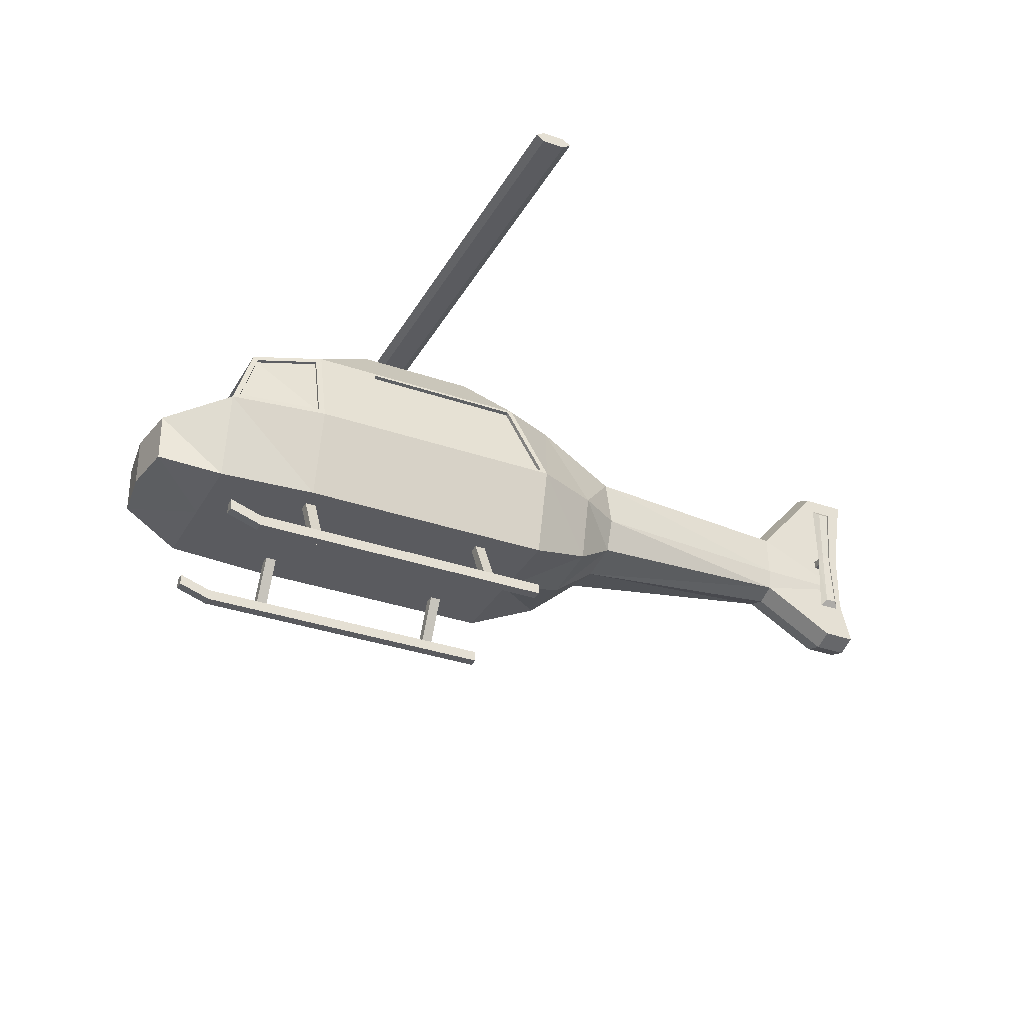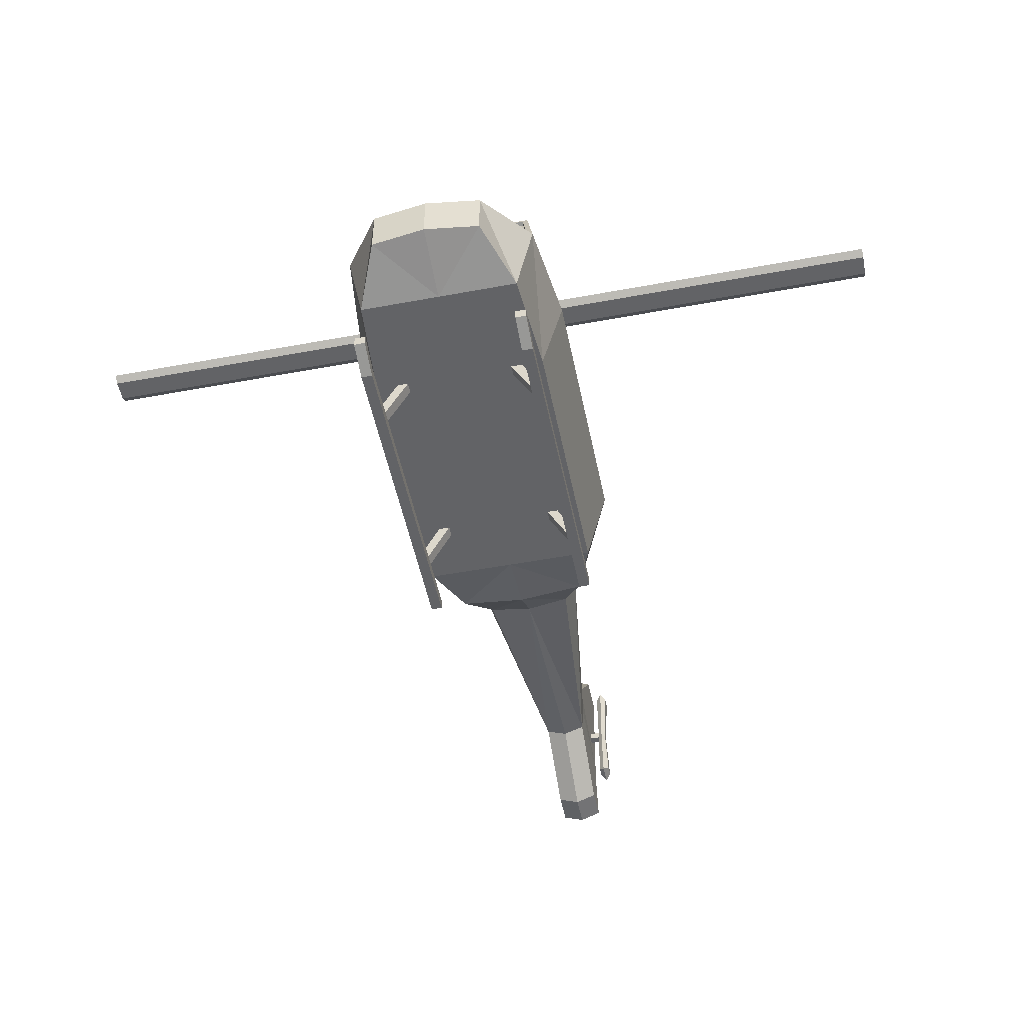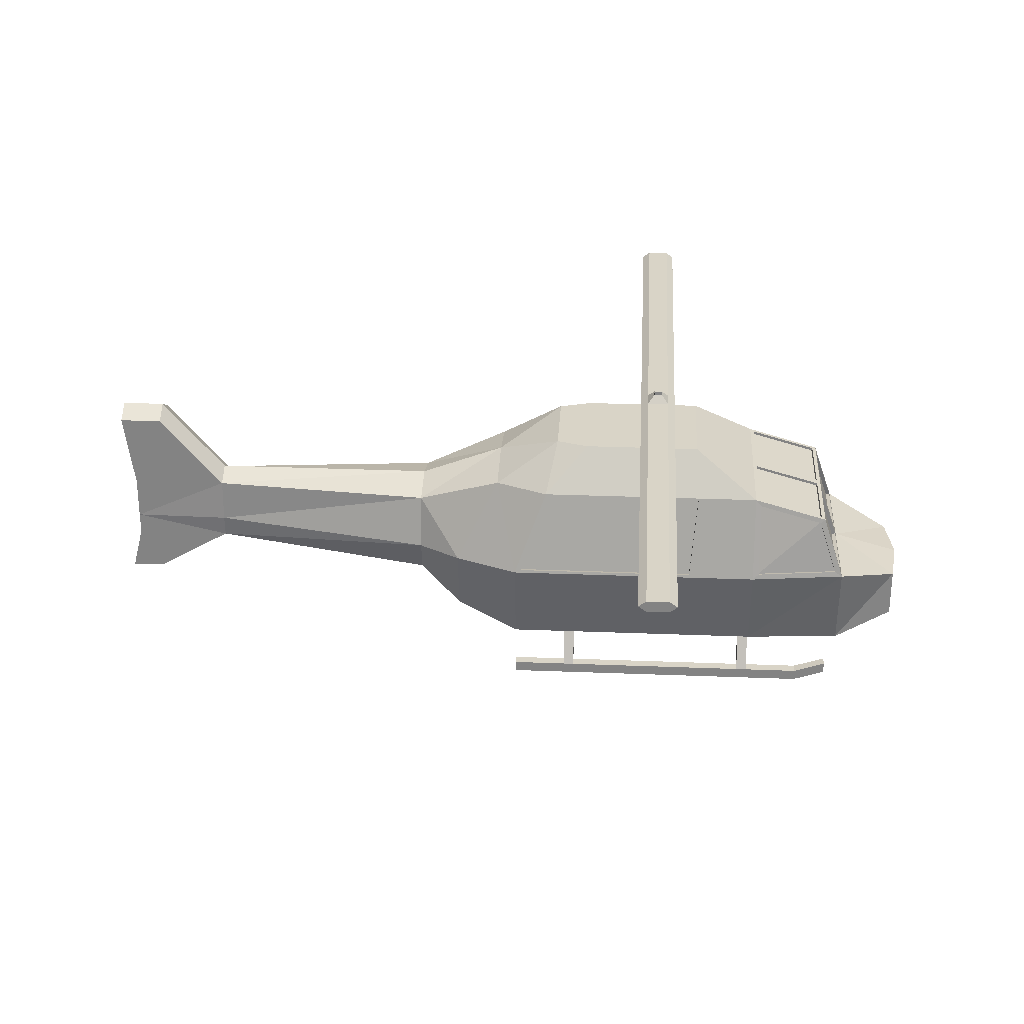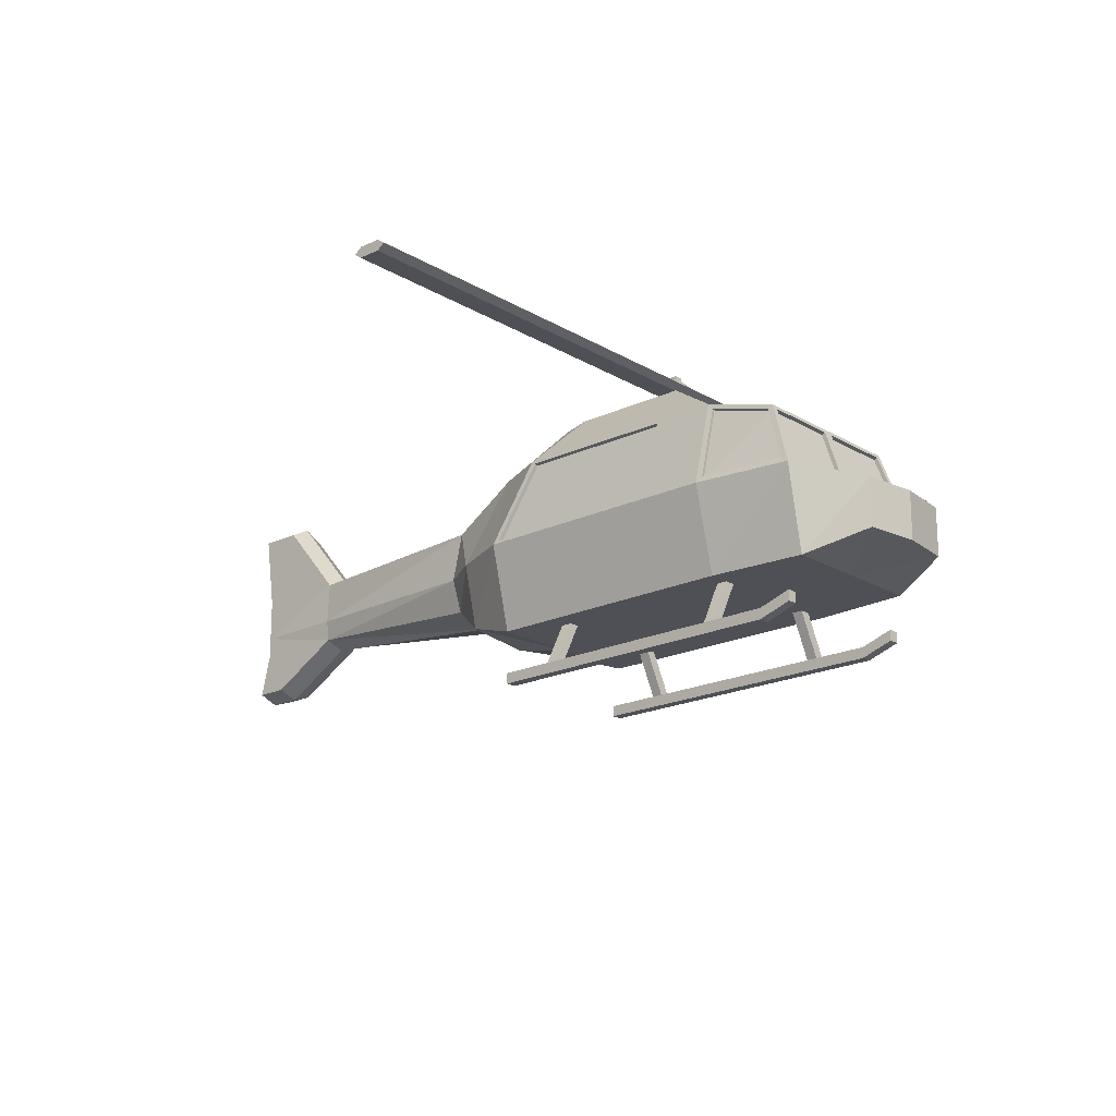
<metadata>
{"format":"obj","ext":"obj","renderer":"f3d","projection":"perspective","resolution":1024,"background":"white","views":[{"elev":-33.1,"azim":64.5,"up":"+Y"},{"elev":-50.9,"azim":11.5,"up":"+Y"},{"elev":28.6,"azim":-86.6,"up":"+Y"},{"elev":-19.3,"azim":-48.3,"up":"+Y"}]}
</metadata>
<code>
o Helicopter_Cube
v 0.8 -1.1 1
v 0.5 0.9 0.4
v 0.6 -0.9 -2
v 0.405 0.9 -1
v 0.5823 0.5 -1.6
v 0.8 0.5 1
v 0.7327 -1.1 1.9
v 0.8 0.3 1.7
v 0.7431 -0.3 -2
v 1 -0.3 1
v 0.8867 -0.3 1.9
v 0.5 -0.925 2.461
v 0.5 -0.475 2.461
v 0.8 -1.1 -1.4
v 0.5 0.9 -0.7
v 0.8 0.5 -1.1
v 1 -0.3 -1.4
v 0.393 -0.6 -2.4
v 0.393 0.2 -2.4
v 0.5 -0.3 -2.4
v 0.193 -0.4 -5.4
v 0.193 0.2 -5.4
v 0.193 -0.2 -5.4
v 0.193 -0.4 -4.5
v 0.2133 -0.2 -4.5
v 0.193 0.2 -4.5
v 0.193 0.9 -5.5
v 0.193 0.9 -5.1
v 0.193 -0.8 -5.5
v 0.193 -0.8 -5.2
v 0.1 0.9 0.1
v 0.1 1.1 0.1
v 0.1 0.9 -0.1
v 0.1 1.1 -0.1
v 4 1.1 0.1
v 4 1.1 -0.1
v 4 1.2 0.1
v 4 1.2 -0.1
v 0.1 1.2 0.1
v 0.1 1.2 -0.1
v 4 1.15 0.17
v 4 1.15 -0.17
v 0.1 1.15 0.17
v 0.1 1.15 -0.17
v 0.7 -1.4 1.8
v 0.7 -1.5 1.5
v 0.7 -1.5 -1.4
v 0.7 -1.6 -1.4
v 0.7 -1.6 1.5
v 0.7 -1.5 1.8
v 0.8 -1.4 1.8
v 0.8 -1.5 1.5
v 0.8 -1.5 -1.4
v 0.8 -1.6 -1.4
v 0.8 -1.6 1.5
v 0.8 -1.5 1.8
v 0.7 -1.5 1
v 0.7 -1.6 1
v 0.8 -1.5 1
v 0.8 -1.6 1
v 0.7 -1.5 0.9
v 0.8 -1.5 0.9
v 0.7 -1.6 0.9
v 0.8 -1.6 0.9
v 0.7 -1.5 -0.8
v 0.8 -1.5 -0.8
v 0.7 -1.6 -0.8
v 0.8 -1.6 -0.8
v 0.7 -1.5 -0.9
v 0.8 -1.5 -0.9
v 0.7 -1.6 -0.9
v 0.8 -1.6 -0.9
v 0.5 -1.1 1
v 0.6 -1.1 1
v 0.5 -1.1 0.9
v 0.6 -1.1 0.9
v 0.5 -1.1 -0.8
v 0.6 -1.1 -0.8
v 0.5 -1.1 -0.9
v 0.6 -1.1 -0.9
v 0.7561 0.2652 1.712
v 0.8327 -0.2652 1.888
v 0.04896 0.2652 1.712
v 0.04896 -0.2652 1.888
v 0.8101 0.4366 1.056
v 0.8101 0.2648 1.658
v 0.9819 -0.2507 1.056
v 0.8846 -0.2507 1.83
v 0.7596 0.4899 1.035
v 0.7596 0.3101 1.665
v 0.0404 0.4899 1.035
v 0.0404 0.3101 1.665
v 0.7596 0.4656 1.028
v 0.7596 0.2858 1.658
v 0.0404 0.4656 1.028
v 0.0404 0.2858 1.658
v 0.7822 0.4305 1.054
v 0.7822 0.2587 1.655
v 0.954 -0.2568 1.054
v 0.8567 -0.2568 1.827
v 0.7561 0.2535 1.677
v 0.8327 -0.2768 1.853
v 0.04896 0.2535 1.677
v 0.04896 -0.2768 1.853
v 0.5 0.9 0.1302
v 0.8 0.5 0.4849
v 1 -0.3 0.4113
v 0.8 -1.1 0.4113
v 0.8065 0.4741 -1.055
v 0.9935 -0.2741 -1.335
v 0.8065 0.4741 0.4275
v 0.9935 -0.2741 0.3586
v 0.769 0.4647 -1.055
v 0.956 -0.2834 -1.335
v 0.769 0.4647 0.4275
v 0.956 -0.2834 0.3586
v 0.1792 0.08649 -5.114
v 0.2897 0.08649 -5.114
v 0.3627 0.08649 -5.114
v 0.3627 0.08649 -5.186
v 0.2897 0.08649 -5.186
v 0.1792 0.08649 -5.186
v 0.1792 0.01351 -5.114
v 0.2897 0.01351 -5.114
v 0.3627 0.01351 -5.114
v 0.3627 0.01351 -5.186
v 0.2897 0.01351 -5.186
v 0.1792 0.01351 -5.186
v 0.2863 0.6 -5.1
v 0.3863 0.6 -5.1
v 0.3863 0.6 -5.2
v 0.2863 0.6 -5.2
v 0.2863 -0.5 -5.1
v 0.3863 -0.5 -5.1
v 0.3863 -0.5 -5.2
v 0.2863 -0.5 -5.2
v 0.3262 0.08649 -5.078
v 0.3262 0.08649 -5.222
v 0.3262 0.01351 -5.078
v 0.3262 0.01351 -5.222
v 0.3363 0.655 -5.052
v 0.3363 0.655 -5.248
v 0.3363 -0.555 -5.052
v 0.3363 -0.555 -5.248
v 0.04156 1.27 0.03832
v 0.04156 1.27 -0.03832
v 0.04156 1.3 0.03832
v 0.04156 1.3 -0.03832
v -0.8 -1.1 1
v -0.5 0.9 0.4
v -0.6 -0.9 -2
v -0.405 0.9 -1
v -0.5823 0.5 -1.6
v -0.8 0.5 1
v -0.7327 -1.1 1.9
v -0.8 0.3 1.7
v -0.7431 -0.3 -2
v -1 -0.3 1
v -0.8867 -0.3 1.9
v -0.5 -0.925 2.461
v -0.5 -0.475 2.461
v -0.8 -1.1 -1.4
v -0.5 0.9 -0.7
v -0.8 0.5 -1.1
v -1 -0.3 -1.4
v -0.393 -0.6 -2.4
v -0.393 0.2 -2.4
v -0.5 -0.3 -2.4
v -0.193 -0.4 -5.4
v -0.193 0.2 -5.4
v -0.193 -0.2 -5.4
v -0.193 -0.4 -4.5
v -0.2133 -0.2 -4.5
v -0.193 0.2 -4.5
v -0.193 0.9 -5.5
v -0.193 0.9 -5.1
v -0.193 -0.8 -5.5
v -0.193 -0.8 -5.2
v 0 -0.9713 -2
v 0 0.9 -1
v 0 -1.1 1
v 0 0.9 0.4
v 0 0.5 1
v 0 0.6052 -1.6
v 0 -1.1 1.9
v 0 0.3 1.7
v 0 -0.3 1.9
v 0 -0.925 2.526
v 0 -0.475 2.526
v 0 0.9 -0.7
v 0 -1.1 -1.4
v 0 -0.6713 -2.4
v 0 0.3052 -2.4
v 0 -0.4 -5.4
v 0 0.2 -5.4
v 0 -0.2 -5.4
v 0 -0.4713 -4.5
v 0 0.3052 -4.5
v 0 1.005 -5.5
v 0 1.005 -5.1
v 0 -0.8713 -5.5
v 0 -0.8713 -5.2
v -0.1 0.9 0.1
v 0 0.9 0.1
v -0.1 1.1 0.1
v 0 1.1 0.1
v -0.1 0.9 -0.1
v -0.1 1.1 -0.1
v 0 0.9 -0.1
v 0 1.1 -0.1
v -4 1.1 0.1
v -4 1.1 -0.1
v -4 1.2 0.1
v -4 1.2 -0.1
v 0 1.2 0.1
v 0 1.2 -0.1
v -0.1 1.2 0.1
v -0.1 1.2 -0.1
v -4 1.15 0.17
v -4 1.15 -0.17
v -0.1 1.15 0.17
v 0 1.15 0.17
v -0.1 1.15 -0.17
v 0 1.15 -0.17
v -0.7 -1.4 1.8
v -0.7 -1.5 1.5
v -0.7 -1.5 -1.4
v -0.7 -1.6 -1.4
v -0.7 -1.6 1.5
v -0.7 -1.5 1.8
v -0.8 -1.4 1.8
v -0.8 -1.5 1.5
v -0.8 -1.5 -1.4
v -0.8 -1.6 -1.4
v -0.8 -1.6 1.5
v -0.8 -1.5 1.8
v -0.7 -1.5 1
v -0.7 -1.6 1
v -0.8 -1.5 1
v -0.8 -1.6 1
v -0.7 -1.5 0.9
v -0.8 -1.5 0.9
v -0.7 -1.6 0.9
v -0.8 -1.6 0.9
v -0.7 -1.5 -0.8
v -0.8 -1.5 -0.8
v -0.7 -1.6 -0.8
v -0.8 -1.6 -0.8
v -0.7 -1.5 -0.9
v -0.8 -1.5 -0.9
v -0.7 -1.6 -0.9
v -0.8 -1.6 -0.9
v -0.5 -1.1 1
v -0.6 -1.1 1
v -0.5 -1.1 0.9
v -0.6 -1.1 0.9
v -0.5 -1.1 -0.8
v -0.6 -1.1 -0.8
v -0.5 -1.1 -0.9
v -0.6 -1.1 -0.9
v -0.7561 0.2652 1.712
v -0.8327 -0.2652 1.888
v -0.04896 0.2652 1.712
v -0.04896 -0.2652 1.888
v -0.8101 0.4366 1.056
v -0.8101 0.2648 1.658
v -0.9819 -0.2507 1.056
v -0.8846 -0.2507 1.83
v -0.7596 0.4899 1.035
v -0.7596 0.3101 1.665
v -0.0404 0.4899 1.035
v -0.0404 0.3101 1.665
v -0.7596 0.4656 1.028
v -0.7596 0.2858 1.658
v -0.0404 0.4656 1.028
v -0.0404 0.2858 1.658
v -0.7822 0.4305 1.054
v -0.7822 0.2587 1.655
v -0.954 -0.2568 1.054
v -0.8567 -0.2568 1.827
v -0.7561 0.2535 1.677
v -0.8327 -0.2768 1.853
v -0.04896 0.2535 1.677
v -0.04896 -0.2768 1.853
v -0.5 0.9 0.1302
v -0.8 0.5 0.4849
v -1 -0.3 0.4113
v -0.8 -1.1 0.4113
v 0 0.9 0.1302
v 0 -1.1 0.4113
v -0.8065 0.4741 -1.055
v -0.9935 -0.2741 -1.335
v -0.8065 0.4741 0.4275
v -0.9935 -0.2741 0.3586
v -0.769 0.4647 -1.055
v -0.956 -0.2834 -1.335
v -0.769 0.4647 0.4275
v -0.956 -0.2834 0.3586
v 0 1.27 0.03832
v 0 1.27 -0.03832
v -0.04156 1.27 0.03832
v -0.04156 1.27 -0.03832
v 0 1.3 0.03832
v 0 1.3 -0.03832
v -0.04156 1.3 0.03832
v -0.04156 1.3 -0.03832
f 184 4 5
f 106 2 6
f 108 181 290
f 8 85 6
f 106 10 107
f 9 19 5
f 181 7 185
f 107 1 108
f 1 11 7
f 7 13 12
f 185 12 188
f 3 17 14
f 5 17 9
f 3 191 179
f 4 16 5
f 24 23 25
f 184 19 193
f 9 18 20
f 195 23 196
f 196 21 194
f 26 23 22
f 193 26 198
f 19 25 26
f 20 24 25
f 28 199 200
f 198 28 200
f 22 28 26
f 194 29 201
f 21 30 29
f 197 30 24
f 202 29 30
f 195 27 22
f 192 24 18
f 4 190 15
f 13 188 12
f 179 18 3
f 187 13 11
f 8 89 90
f 187 83 186
f 289 2 105
f 2 183 6
f 32 204 31
f 33 32 31
f 209 34 33
f 34 35 32
f 38 41 42
f 216 146 40
f 40 37 38
f 41 39 43
f 43 215 222
f 44 38 42
f 224 40 44
f 34 224 44
f 34 42 36
f 32 222 206
f 35 43 32
f 42 35 36
f 55 50 49
f 53 48 47
f 51 46 45
f 50 51 45
f 60 49 58
f 70 47 69
f 46 50 45
f 47 71 69
f 72 53 70
f 56 52 51
f 55 59 52
f 57 49 46
f 52 57 46
f 64 58 63
f 68 63 67
f 60 62 59
f 61 58 57
f 69 80 70
f 72 67 71
f 64 66 62
f 65 63 61
f 62 65 61
f 54 71 48
f 68 70 66
f 69 67 65
f 77 69 65
f 76 59 62
f 80 66 70
f 78 65 66
f 73 61 57
f 74 57 59
f 61 76 62
f 81 102 82
f 8 83 81
f 187 82 84
f 8 82 11
f 88 99 100
f 10 85 87
f 10 88 11
f 8 88 86
f 90 96 92
f 8 92 186
f 186 91 183
f 183 89 6
f 95 94 93
f 89 94 90
f 92 95 91
f 91 93 89
f 99 98 100
f 85 99 87
f 88 98 86
f 85 98 97
f 101 104 102
f 84 103 83
f 83 101 81
f 82 104 84
f 190 105 15
f 17 108 14
f 16 110 17
f 14 290 191
f 15 106 16
f 110 113 114
f 16 111 109
f 107 111 106
f 107 110 112
f 113 116 114
f 112 115 111
f 111 113 109
f 110 116 112
f 140 121 138
f 139 119 137
f 127 122 121
f 125 120 119
f 123 118 117
f 138 131 120
f 131 119 120
f 137 129 118
f 140 136 127
f 139 134 125
f 118 122 117
f 134 126 125
f 128 124 123
f 121 129 132
f 127 133 124
f 130 142 141
f 144 134 143
f 133 144 143
f 129 142 132
f 133 139 124
f 135 140 126
f 130 137 119
f 132 138 121
f 124 137 118
f 126 138 120
f 304 146 300
f 146 39 40
f 145 215 39
f 304 147 148
f 148 145 146
f 147 299 145
f 184 152 180
f 286 150 285
f 181 288 290
f 265 156 154
f 158 286 287
f 167 157 153
f 181 155 149
f 149 287 288
f 149 159 158
f 155 161 159
f 185 160 155
f 151 165 157
f 165 153 157
f 191 151 179
f 164 152 153
f 171 172 173
f 184 167 153
f 157 166 151
f 171 195 196
f 169 196 194
f 174 171 173
f 193 174 167
f 167 173 168
f 168 172 166
f 199 176 200
f 198 176 174
f 176 170 174
f 194 177 169
f 169 178 172
f 178 197 172
f 177 202 178
f 175 195 170
f 172 192 166
f 152 190 180
f 188 161 160
f 166 179 151
f 161 187 159
f 270 154 156
f 263 187 186
f 150 289 285
f 183 150 154
f 204 205 203
f 205 207 203
f 208 209 207
f 208 211 212
f 219 214 220
f 216 302 300
f 213 218 214
f 217 219 221
f 215 221 222
f 214 223 220
f 218 224 223
f 208 224 210
f 220 208 212
f 222 205 206
f 221 211 205
f 211 220 212
f 230 235 229
f 228 233 227
f 226 231 225
f 231 230 225
f 229 240 238
f 227 250 249
f 230 226 225
f 251 227 249
f 233 252 250
f 232 236 231
f 239 235 232
f 229 237 226
f 237 232 226
f 238 244 243
f 243 248 247
f 242 240 239
f 238 241 237
f 249 260 259
f 247 252 251
f 246 244 242
f 243 245 241
f 245 242 241
f 251 234 228
f 250 248 246
f 247 249 245
f 249 257 245
f 239 256 242
f 246 260 250
f 245 258 246
f 241 253 237
f 237 254 239
f 241 256 255
f 282 261 262
f 156 263 186
f 187 262 159
f 262 156 159
f 268 279 267
f 158 265 154
f 268 158 159
f 156 268 159
f 276 270 272
f 272 156 186
f 271 186 183
f 269 183 154
f 274 275 273
f 270 273 269
f 275 272 271
f 273 271 269
f 279 278 277
f 279 265 267
f 278 268 266
f 265 278 266
f 284 281 282
f 283 264 263
f 281 263 261
f 284 262 264
f 285 190 163
f 288 165 162
f 292 164 165
f 290 162 191
f 286 163 164
f 296 291 292
f 164 293 286
f 293 287 286
f 287 292 165
f 298 295 296
f 293 298 294
f 295 293 291
f 298 292 294
f 302 304 300
f 218 301 302
f 215 301 217
f 305 304 306
f 301 306 302
f 299 305 301
f 184 180 4
f 106 105 2
f 108 1 181
f 8 86 85
f 106 6 10
f 9 20 19
f 181 1 7
f 107 10 1
f 1 10 11
f 7 11 13
f 185 7 12
f 3 9 17
f 5 16 17
f 3 14 191
f 4 15 16
f 24 21 23
f 184 5 19
f 9 3 18
f 195 22 23
f 196 23 21
f 26 25 23
f 193 19 26
f 19 20 25
f 20 18 24
f 28 27 199
f 198 26 28
f 22 27 28
f 194 21 29
f 21 24 30
f 197 202 30
f 202 201 29
f 195 199 27
f 192 197 24
f 4 180 190
f 13 189 188
f 179 192 18
f 187 189 13
f 8 6 89
f 187 84 83
f 289 182 2
f 2 182 183
f 32 206 204
f 33 34 32
f 209 210 34
f 34 36 35
f 38 37 41
f 216 300 146
f 40 39 37
f 41 37 39
f 43 39 215
f 44 40 38
f 224 216 40
f 34 210 224
f 34 44 42
f 32 43 222
f 35 41 43
f 42 41 35
f 55 56 50
f 53 54 48
f 51 52 46
f 50 56 51
f 60 55 49
f 70 53 47
f 46 49 50
f 47 48 71
f 72 54 53
f 56 55 52
f 55 60 59
f 57 58 49
f 52 59 57
f 64 60 58
f 68 64 63
f 60 64 62
f 61 63 58
f 69 79 80
f 72 68 67
f 64 68 66
f 65 67 63
f 62 66 65
f 54 72 71
f 68 72 70
f 69 71 67
f 77 79 69
f 76 74 59
f 80 78 66
f 78 77 65
f 73 75 61
f 74 73 57
f 61 75 76
f 81 101 102
f 8 186 83
f 187 11 82
f 8 81 82
f 88 87 99
f 10 6 85
f 10 87 88
f 8 11 88
f 90 94 96
f 8 90 92
f 186 92 91
f 183 91 89
f 95 96 94
f 89 93 94
f 92 96 95
f 91 95 93
f 99 97 98
f 85 97 99
f 88 100 98
f 85 86 98
f 101 103 104
f 84 104 103
f 83 103 101
f 82 102 104
f 190 289 105
f 17 107 108
f 16 109 110
f 14 108 290
f 15 105 106
f 110 109 113
f 16 106 111
f 107 112 111
f 107 17 110
f 113 115 116
f 112 116 115
f 111 115 113
f 110 114 116
f 140 127 121
f 139 125 119
f 127 128 122
f 125 126 120
f 123 124 118
f 138 142 131
f 131 130 119
f 137 141 129
f 140 144 136
f 139 143 134
f 118 121 122
f 134 135 126
f 128 127 124
f 121 118 129
f 127 136 133
f 130 131 142
f 144 135 134
f 133 136 144
f 129 141 142
f 133 143 139
f 135 144 140
f 130 141 137
f 132 142 138
f 124 139 137
f 126 140 138
f 304 148 146
f 146 145 39
f 145 299 215
f 304 303 147
f 148 147 145
f 147 303 299
f 184 153 152
f 286 154 150
f 181 149 288
f 265 266 156
f 158 154 286
f 167 168 157
f 181 185 155
f 149 158 287
f 149 155 159
f 155 160 161
f 185 188 160
f 151 162 165
f 165 164 153
f 191 162 151
f 164 163 152
f 171 169 172
f 184 193 167
f 157 168 166
f 171 170 195
f 169 171 196
f 174 170 171
f 193 198 174
f 167 174 173
f 168 173 172
f 199 175 176
f 198 200 176
f 176 175 170
f 194 201 177
f 169 177 178
f 178 202 197
f 177 201 202
f 175 199 195
f 172 197 192
f 152 163 190
f 188 189 161
f 166 192 179
f 161 189 187
f 270 269 154
f 263 264 187
f 150 182 289
f 183 182 150
f 204 206 205
f 205 208 207
f 208 210 209
f 208 205 211
f 219 213 214
f 216 218 302
f 213 217 218
f 217 213 219
f 215 217 221
f 214 218 223
f 218 216 224
f 208 223 224
f 220 223 208
f 222 221 205
f 221 219 211
f 211 219 220
f 230 236 235
f 228 234 233
f 226 232 231
f 231 236 230
f 229 235 240
f 227 233 250
f 230 229 226
f 251 228 227
f 233 234 252
f 232 235 236
f 239 240 235
f 229 238 237
f 237 239 232
f 238 240 244
f 243 244 248
f 242 244 240
f 238 243 241
f 249 250 260
f 247 248 252
f 246 248 244
f 243 247 245
f 245 246 242
f 251 252 234
f 250 252 248
f 247 251 249
f 249 259 257
f 239 254 256
f 246 258 260
f 245 257 258
f 241 255 253
f 237 253 254
f 241 242 256
f 282 281 261
f 156 261 263
f 187 264 262
f 262 261 156
f 268 280 279
f 158 267 265
f 268 267 158
f 156 266 268
f 276 274 270
f 272 270 156
f 271 272 186
f 269 271 183
f 274 276 275
f 270 274 273
f 275 276 272
f 273 275 271
f 279 280 278
f 279 277 265
f 278 280 268
f 265 277 278
f 284 283 281
f 283 284 264
f 281 283 263
f 284 282 262
f 285 289 190
f 288 287 165
f 292 291 164
f 290 288 162
f 286 285 163
f 296 295 291
f 164 291 293
f 293 294 287
f 287 294 292
f 298 297 295
f 293 297 298
f 295 297 293
f 298 296 292
f 302 306 304
f 218 217 301
f 215 299 301
f 305 303 304
f 301 305 306
f 299 303 305

</code>
